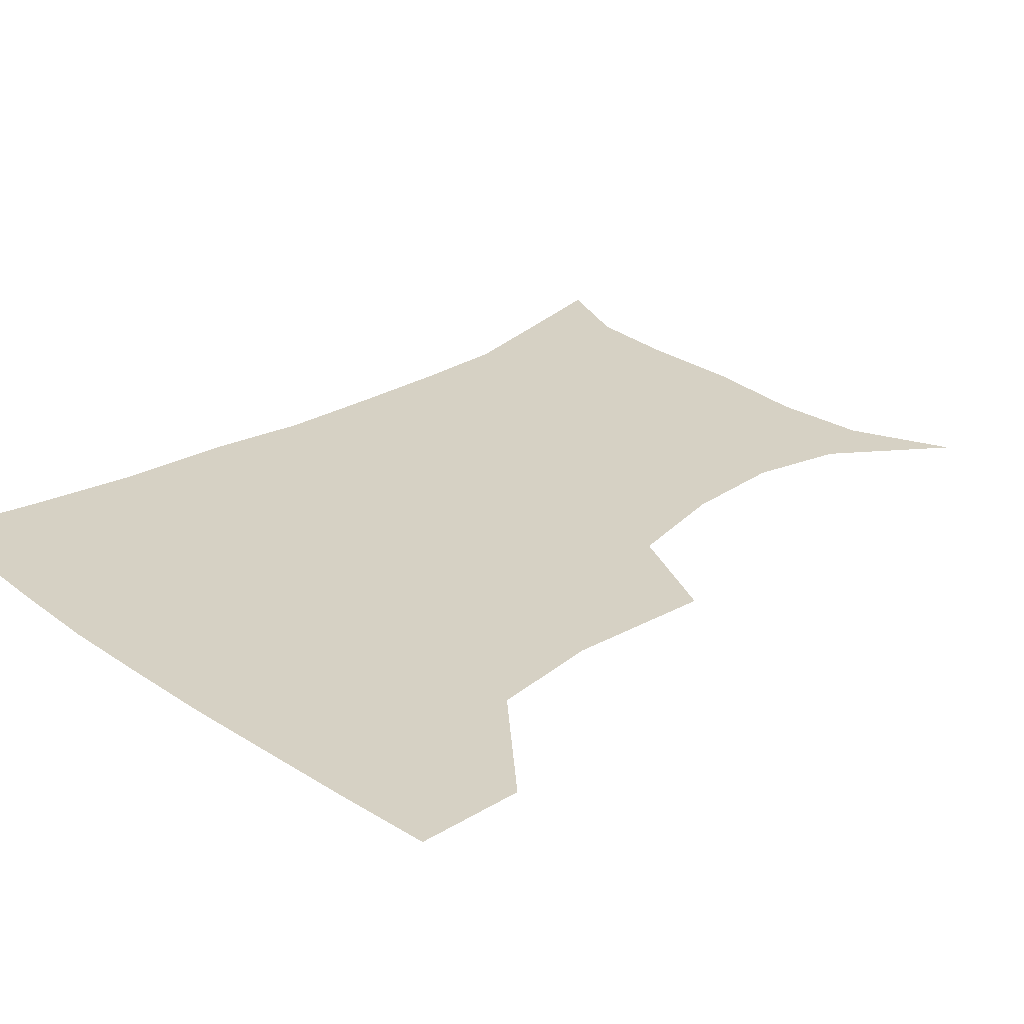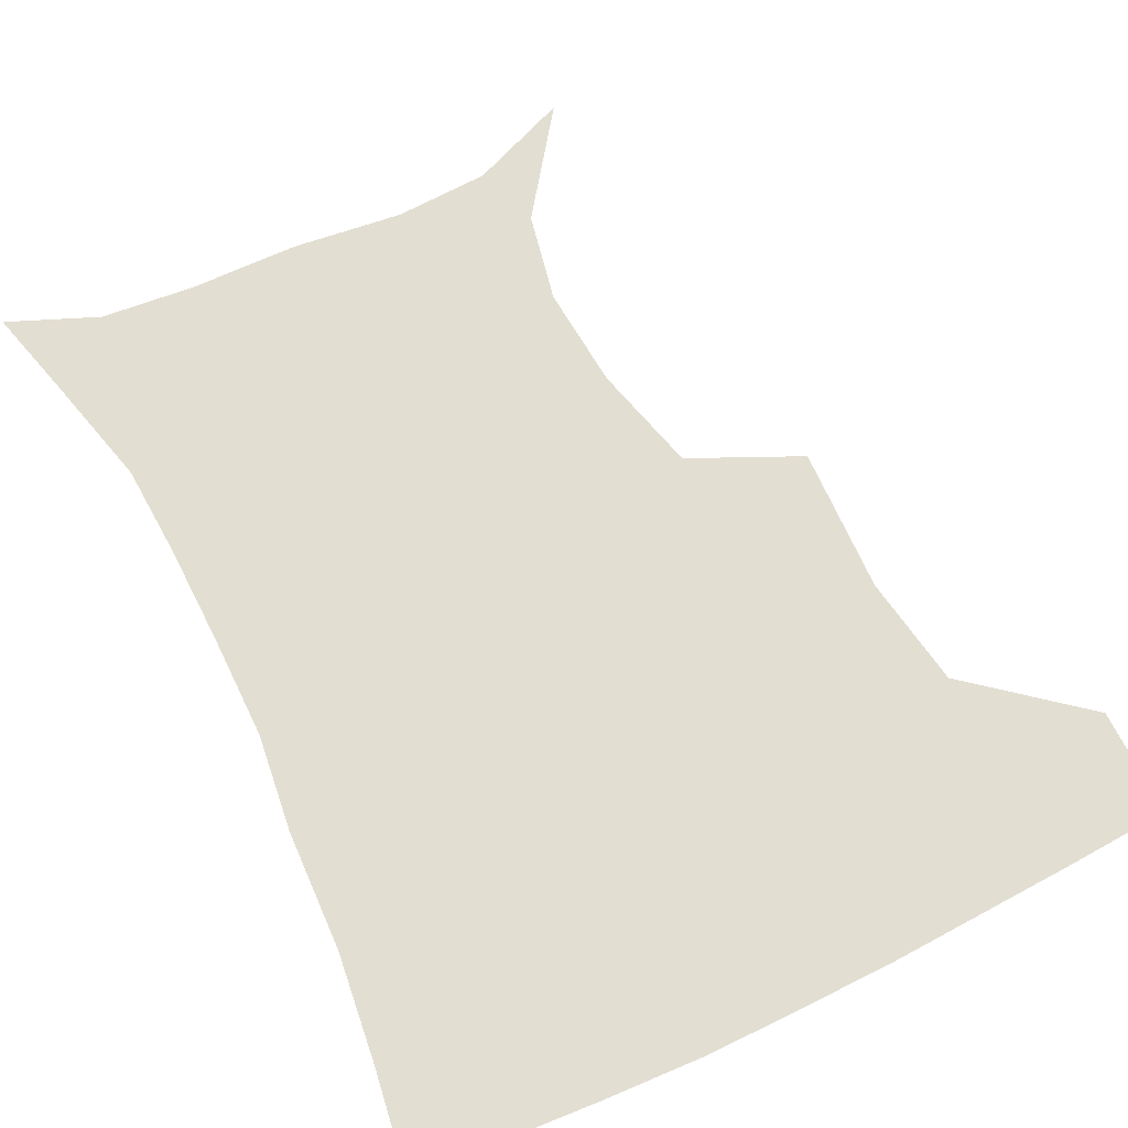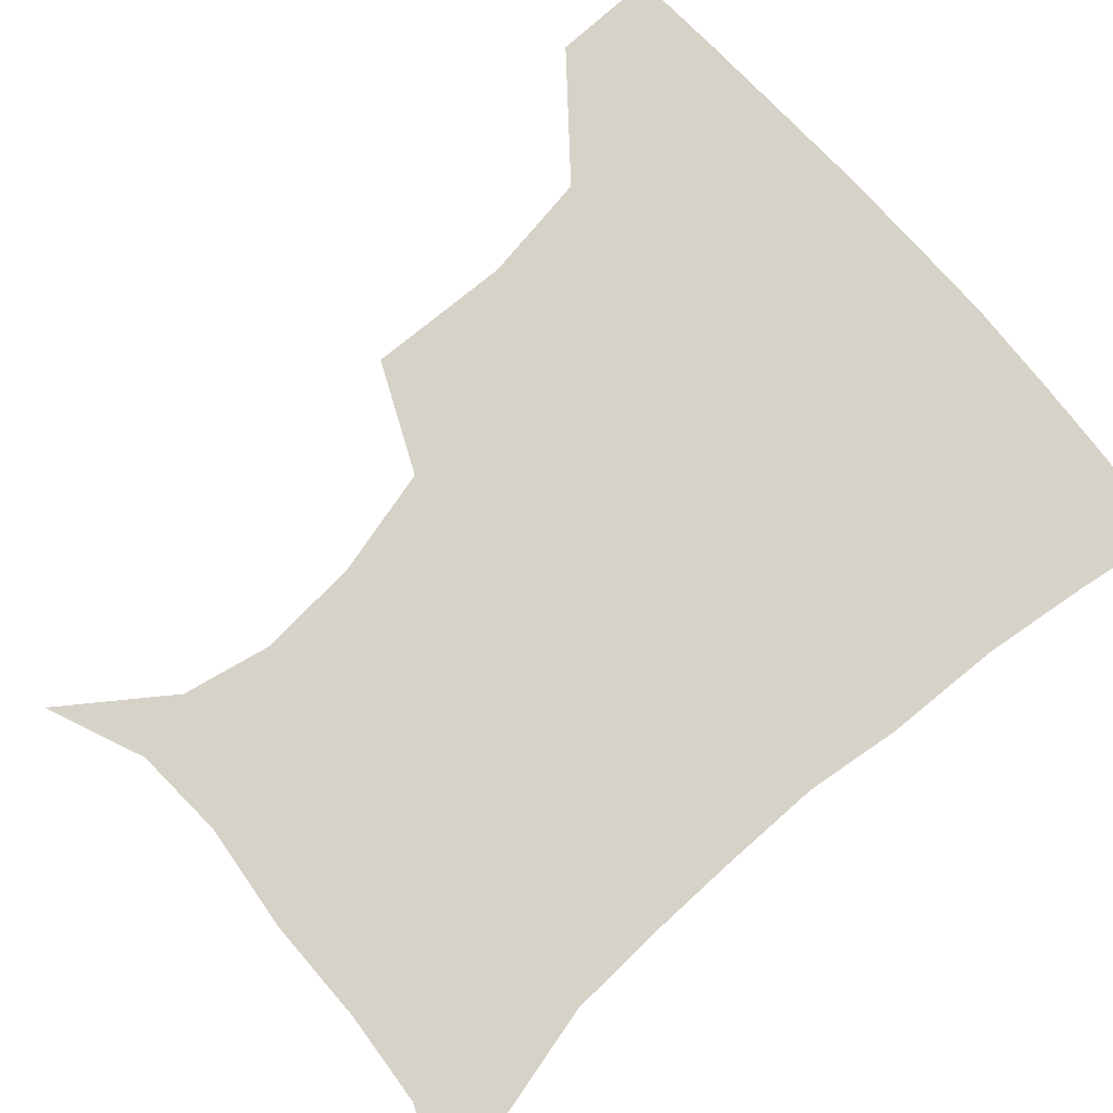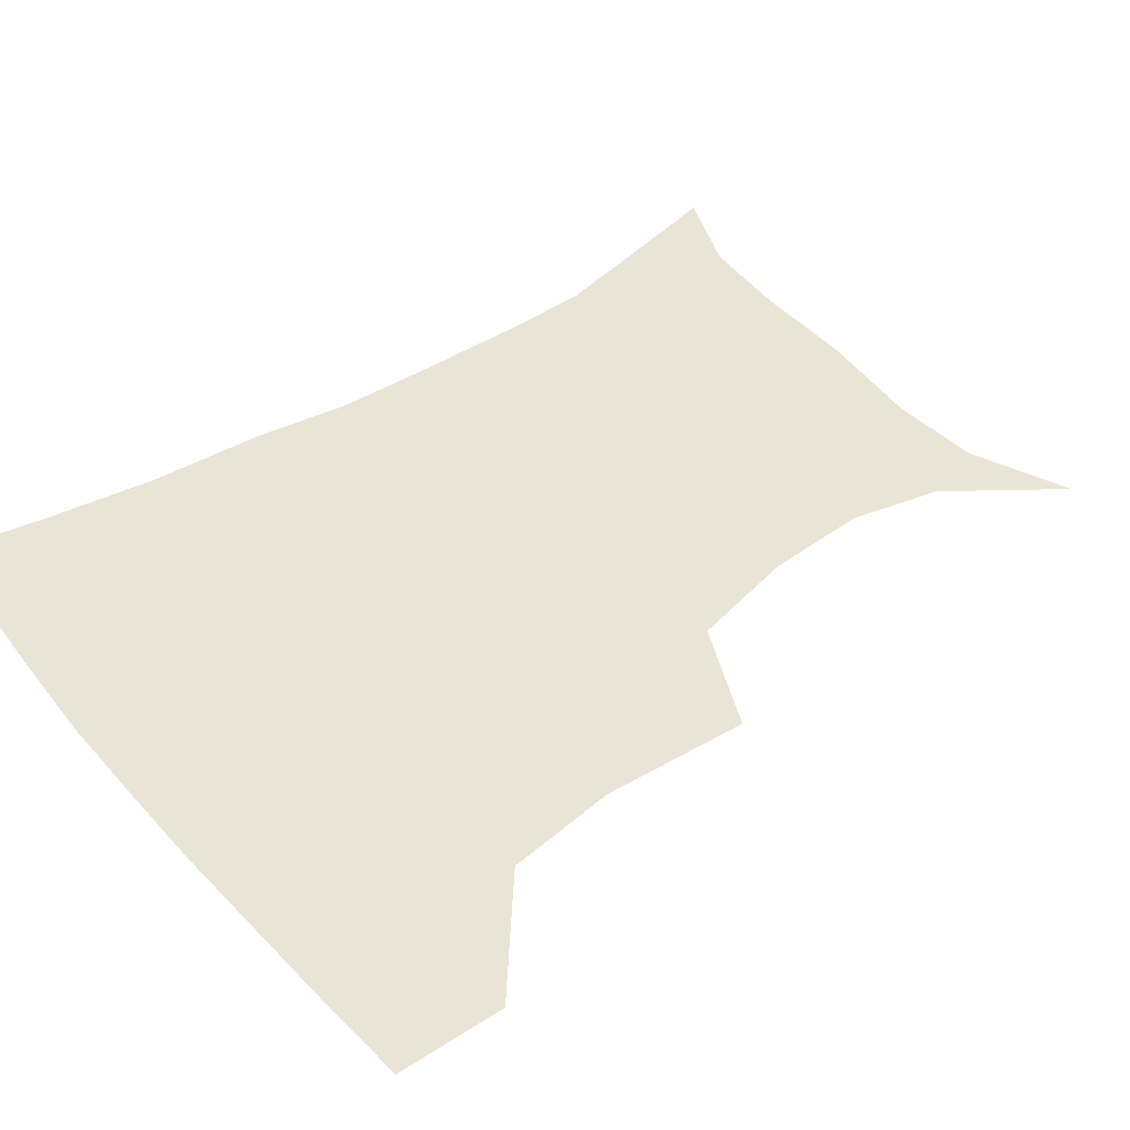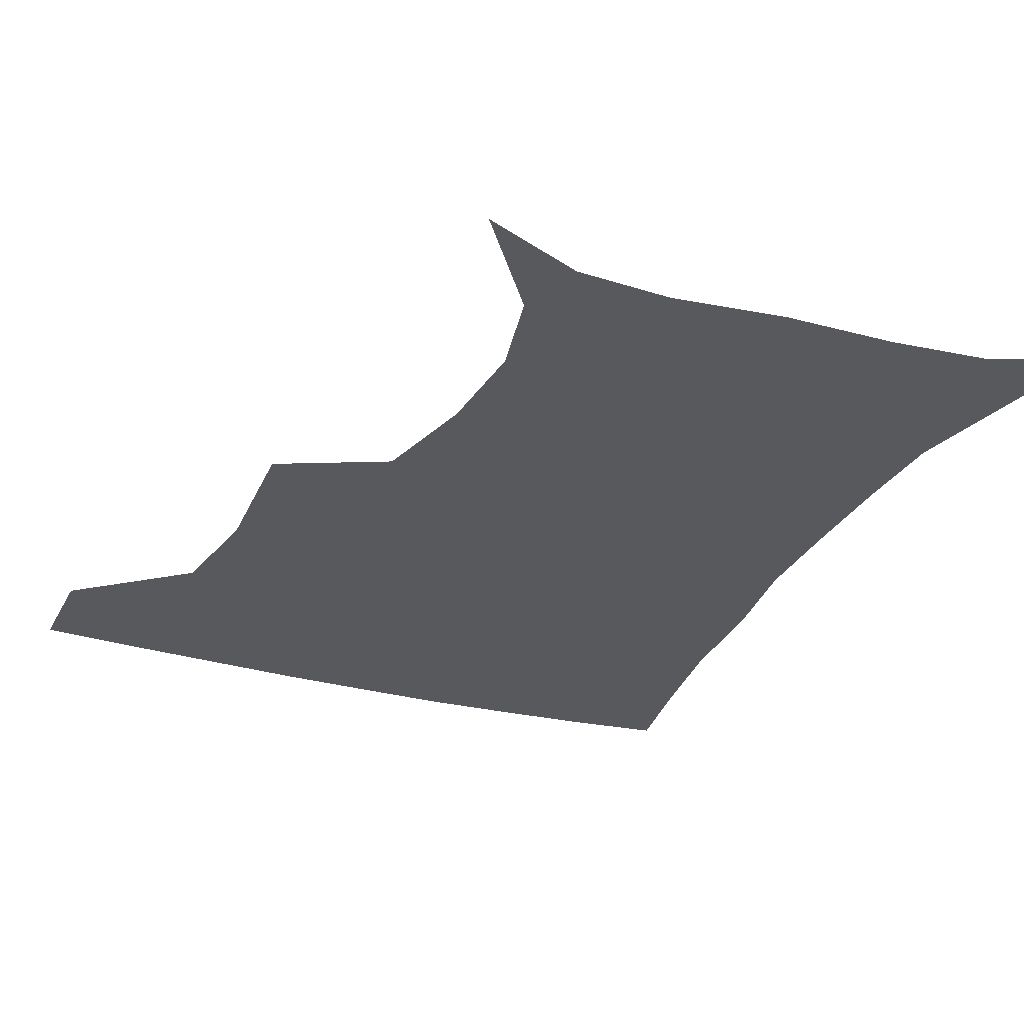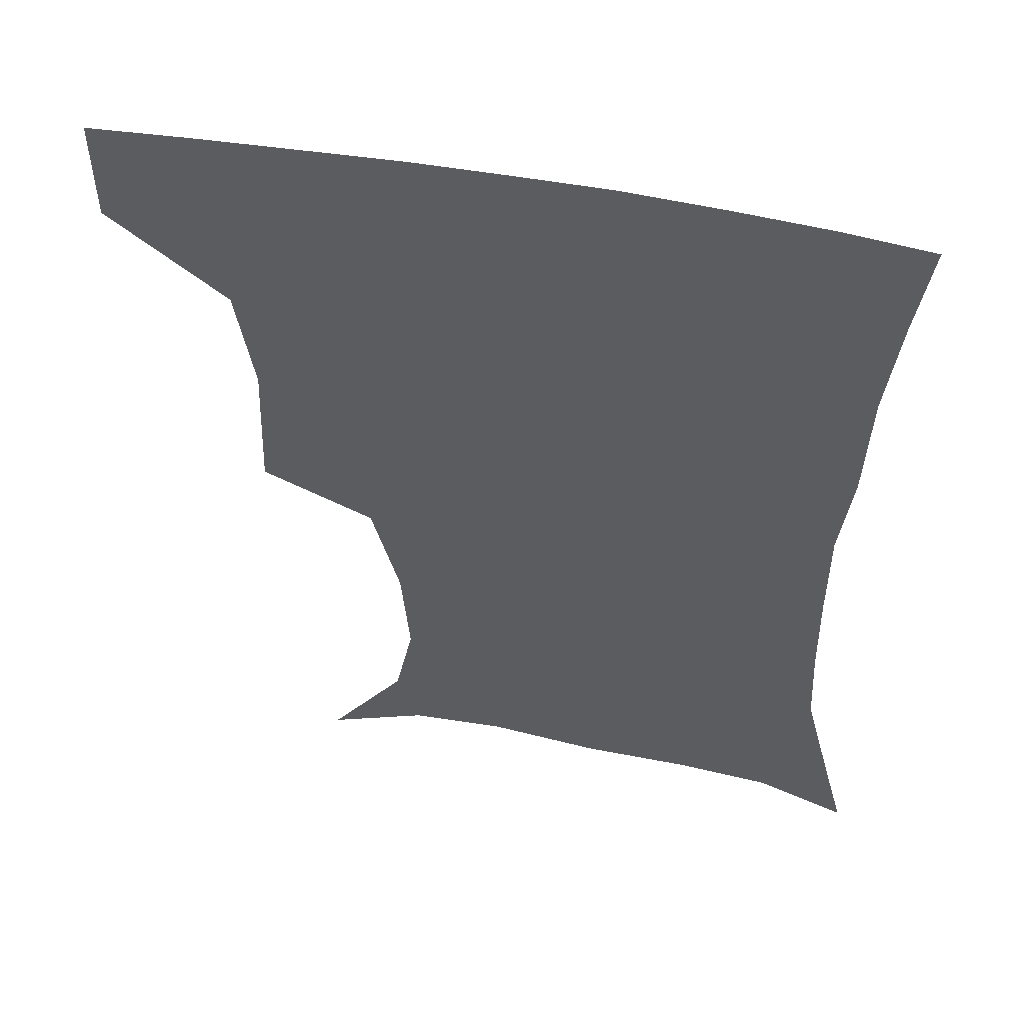
<metadata>
{"format":"obj","ext":"obj","renderer":"f3d","projection":"perspective","resolution":1024,"background":"white","views":[{"elev":26.7,"azim":-132.9,"up":"+Z"},{"elev":67.4,"azim":154.2,"up":"+Z"},{"elev":78.2,"azim":48.6,"up":"+Z"},{"elev":42.4,"azim":-127.2,"up":"+Z"},{"elev":-29.4,"azim":-22.4,"up":"+Z"},{"elev":52.5,"azim":11.5,"up":"+Y"}]}
</metadata>
<code>
v 452.6 386.2 0
v 452.5 418.9 0
v 491.4 277.3 0
v 493.2 322.6 0
v 487.9 357.3 0
v 485.4 390.4 0
v 483.1 420.8 0
v 506.7 134 0
v 530.6 167.4 0
v 536.4 195.6 0
v 534 227.8 0
v 525.4 261.6 0
v 522 301.1 0
v 520.1 334.3 0
v 517.7 364.4 0
v 515.1 392.8 0
v 513 422.1 0
v 537.7 146.9 0
v 555.4 181.2 0
v 556.9 212.3 0
v 554 243.7 0
v 549.8 274.4 0
v 547.5 305.8 0
v 546.9 339 0
v 545.6 366.6 0
v 544.8 394.3 0
v 542.3 423.5 0
v 566.9 148.5 0
v 577.8 184.1 0
v 578.5 220.1 0
v 576.5 250.4 0
v 574.7 280.6 0
v 574 313.1 0
v 573.6 341.4 0
v 574.1 369.3 0
v 573.1 395.2 0
v 571.5 423.9 0
v 601.4 144.6 0
v 602.3 187.7 0
v 601.5 218.3 0
v 599.3 250 0
v 598.5 284.2 0
v 598.9 314 0
v 599.8 342.5 0
v 600.7 369.3 0
v 601.3 395.4 0
v 600.3 424 0
v 634.9 144.2 0
v 626.9 184.9 0
v 623.3 221.7 0
v 622.3 252.5 0
v 622.5 281.6 0
v 623.6 310.2 0
v 624.7 341 0
v 627.1 368.3 0
v 629.5 395.2 0
v 631.1 422.6 0
v 663.9 141.5 0
v 652.3 179.9 0
v 646.4 214.8 0
v 645.4 244.9 0
v 645.4 275.5 0
v 647 305.1 0
v 650.6 332.7 0
v 653 364.2 0
v 656.1 394.1 0
v 659.6 420.7 0
v 691.9 130 0
v 684.3 159.5 0
v 675.7 194.2 0
v 674.2 222.8 0
v 673.5 253.6 0
v 673.5 286.7 0
v 677.2 316.9 0
v 678.6 353.9 0
v 682.6 387.4 0
v 687.1 417.8 0
v 691 451 0
f 5 6 1
f 1 6 2
f 6 7 2
f 12 13 3
f 3 13 4
f 13 14 4
f 4 14 5
f 14 15 5
f 5 15 6
f 15 16 6
f 6 16 7
f 16 17 7
f 8 18 9
f 18 19 9
f 9 19 10
f 19 20 10
f 10 20 11
f 20 21 11
f 11 21 12
f 21 22 12
f 12 22 13
f 22 23 13
f 13 23 14
f 23 24 14
f 14 24 15
f 24 25 15
f 15 25 16
f 25 26 16
f 16 26 17
f 26 27 17
f 18 28 19
f 28 29 19
f 19 29 20
f 29 30 20
f 20 30 21
f 30 31 21
f 21 31 22
f 31 32 22
f 22 32 23
f 32 33 23
f 23 33 24
f 33 34 24
f 24 34 25
f 34 35 25
f 25 35 26
f 35 36 26
f 26 36 27
f 36 37 27
f 28 38 29
f 38 39 29
f 29 39 30
f 39 40 30
f 30 40 31
f 40 41 31
f 31 41 32
f 41 42 32
f 32 42 33
f 42 43 33
f 33 43 34
f 43 44 34
f 34 44 35
f 44 45 35
f 35 45 36
f 45 46 36
f 36 46 37
f 46 47 37
f 38 48 39
f 48 49 39
f 39 49 40
f 49 50 40
f 40 50 41
f 50 51 41
f 41 51 42
f 51 52 42
f 42 52 43
f 52 53 43
f 43 53 44
f 53 54 44
f 44 54 45
f 54 55 45
f 45 55 46
f 55 56 46
f 46 56 47
f 56 57 47
f 48 58 49
f 58 59 49
f 49 59 50
f 59 60 50
f 50 60 51
f 60 61 51
f 51 61 52
f 61 62 52
f 52 62 53
f 62 63 53
f 53 63 54
f 63 64 54
f 54 64 55
f 64 65 55
f 55 65 56
f 65 66 56
f 56 66 57
f 66 67 57
f 58 68 59
f 68 69 59
f 59 69 60
f 69 70 60
f 60 70 61
f 70 71 61
f 61 71 62
f 71 72 62
f 62 72 63
f 72 73 63
f 63 73 64
f 73 74 64
f 64 74 65
f 74 75 65
f 65 75 66
f 75 76 66
f 66 76 67
f 76 77 67

</code>
